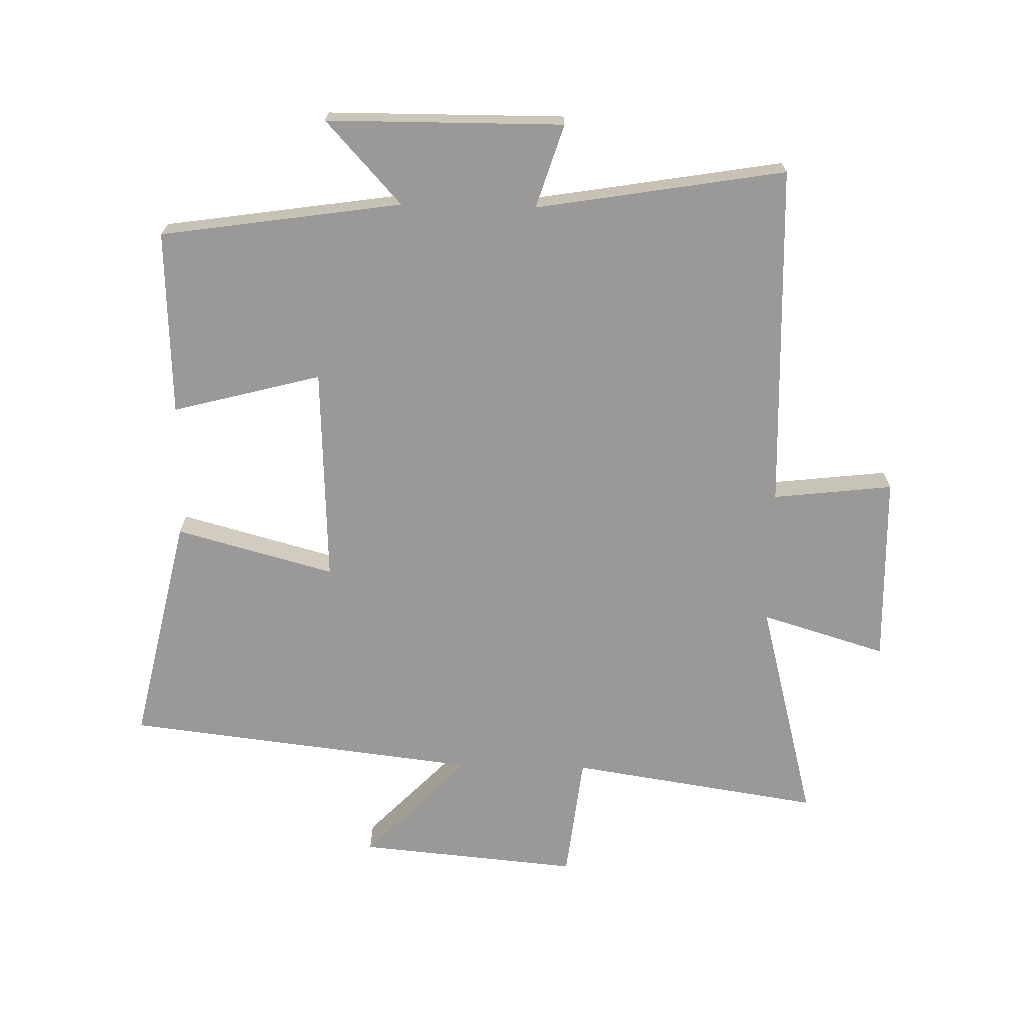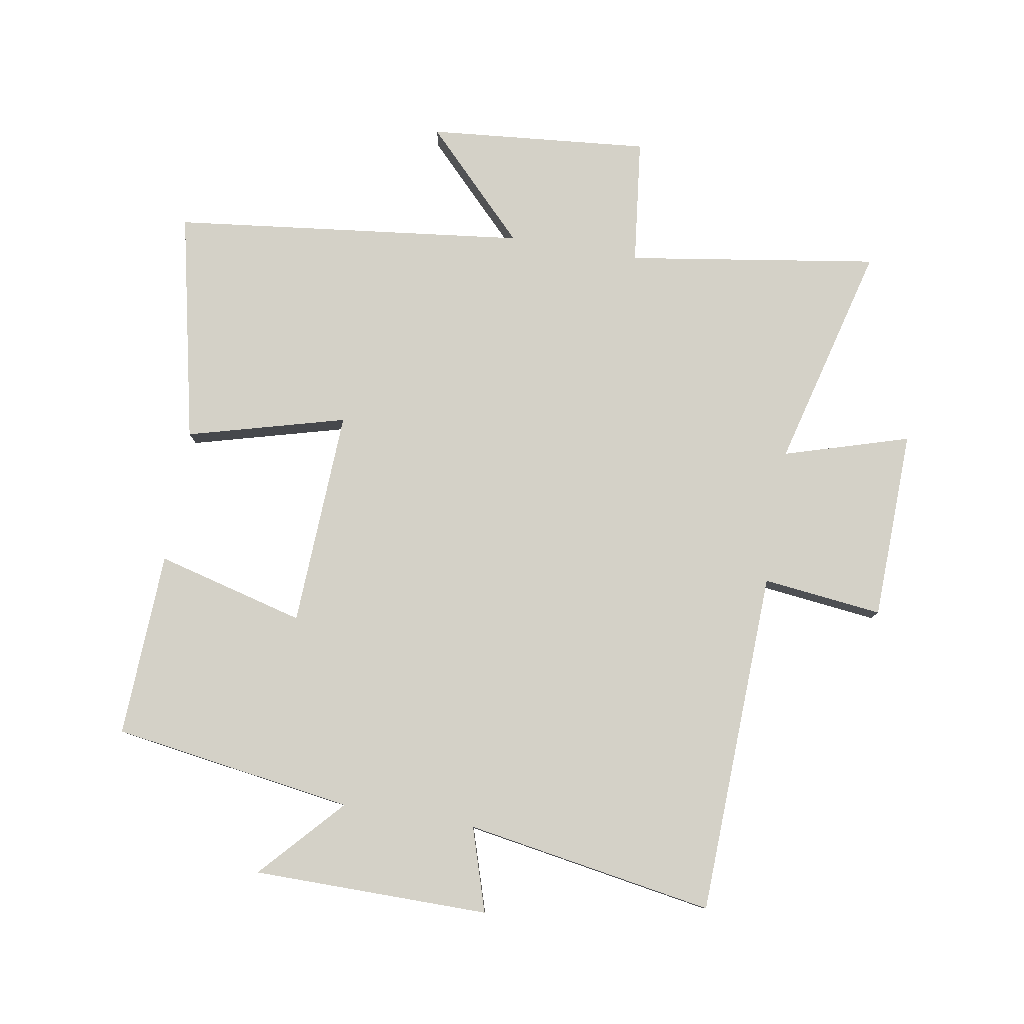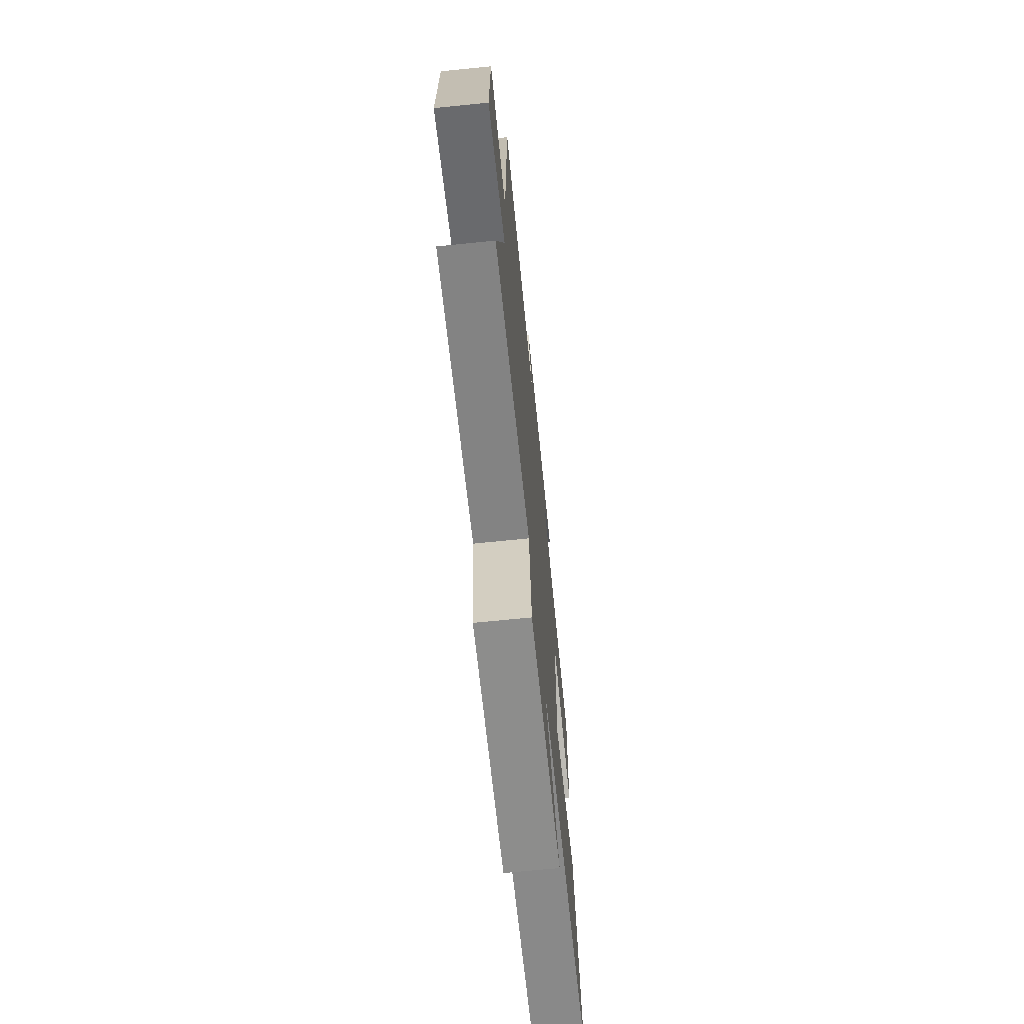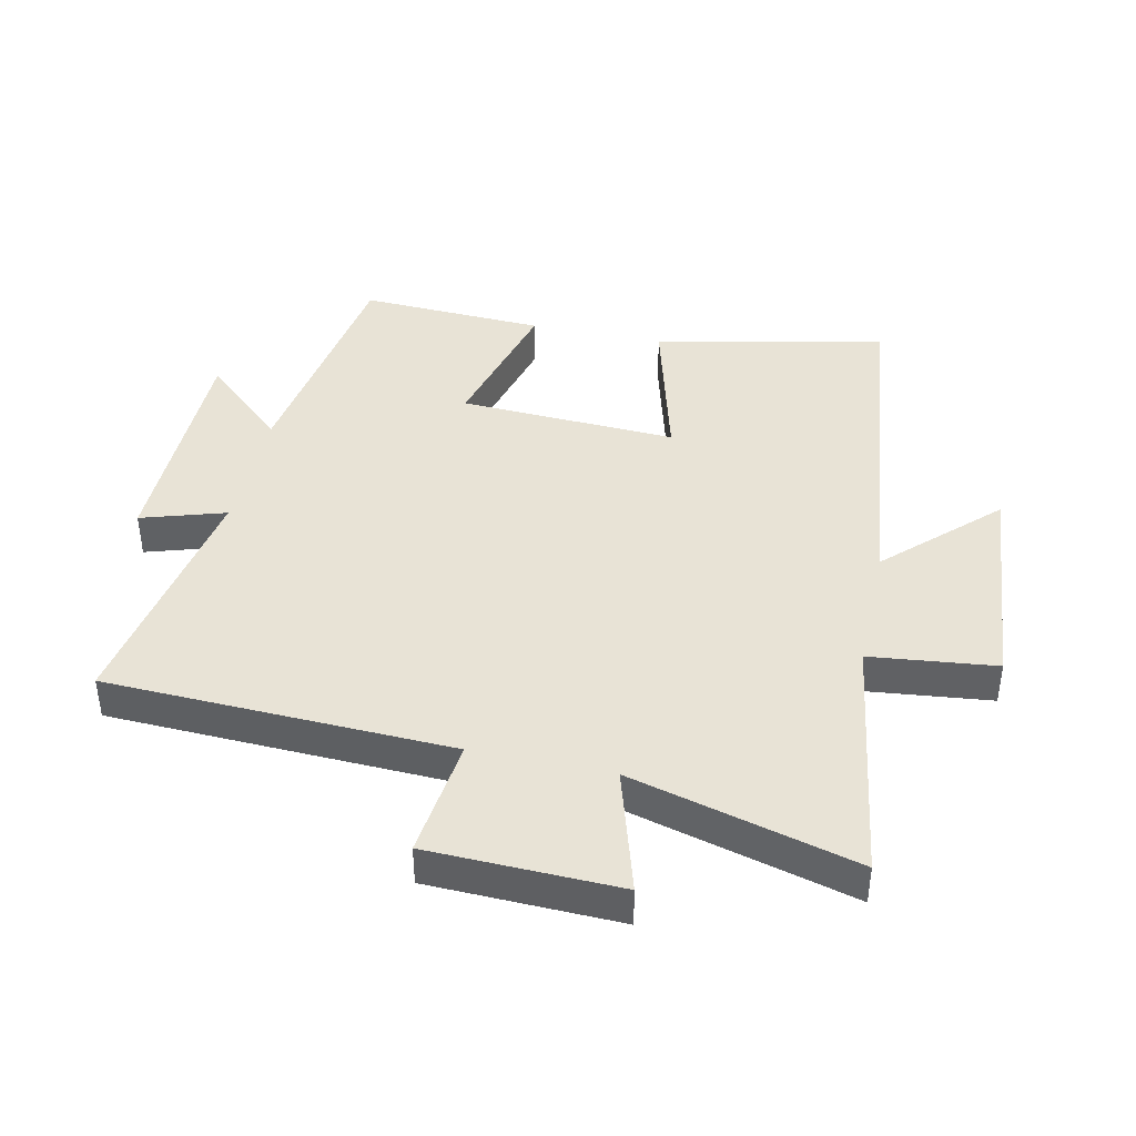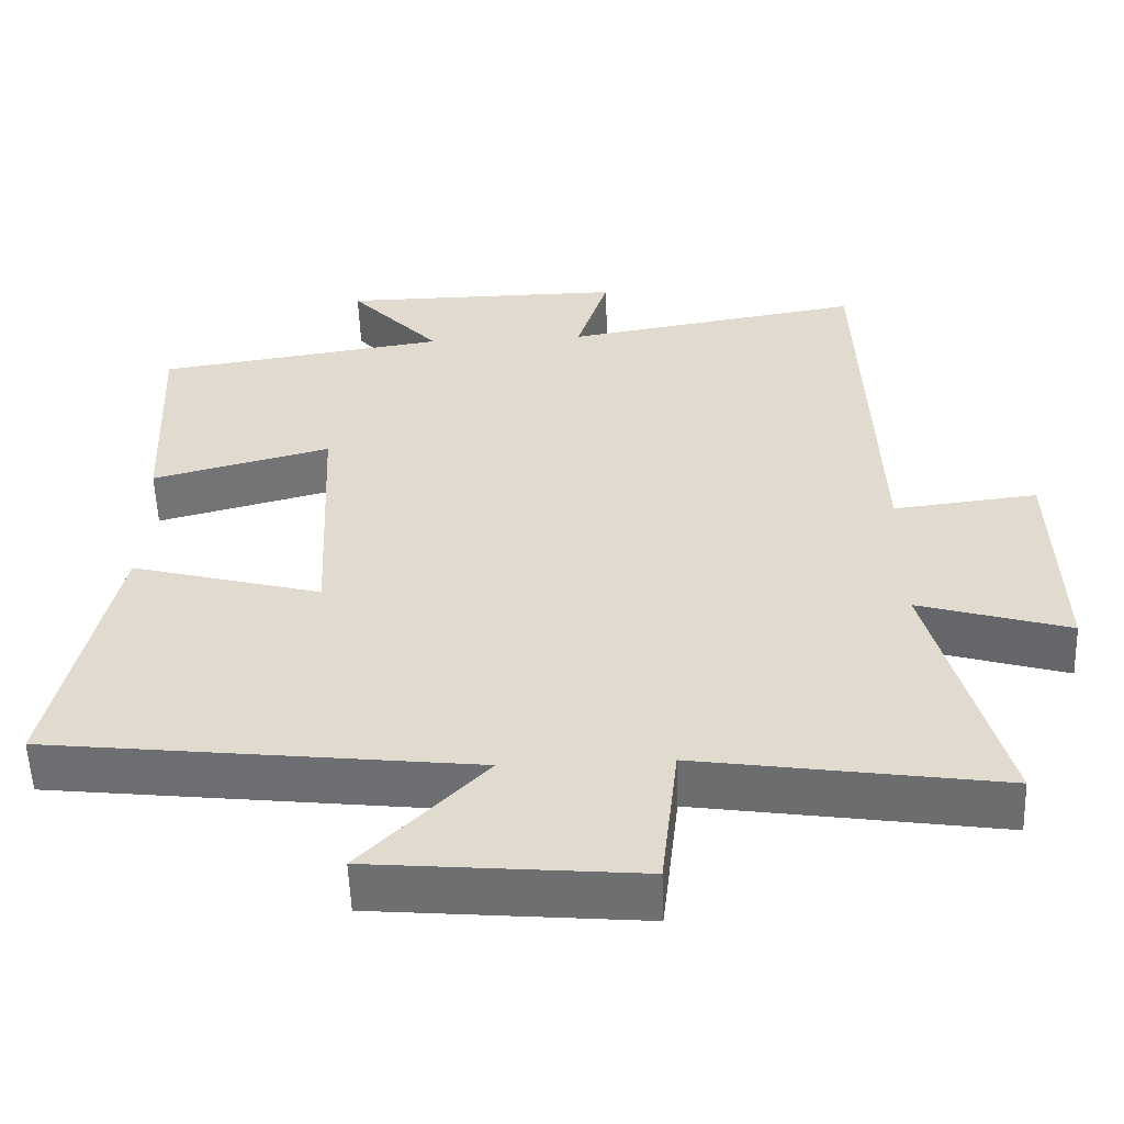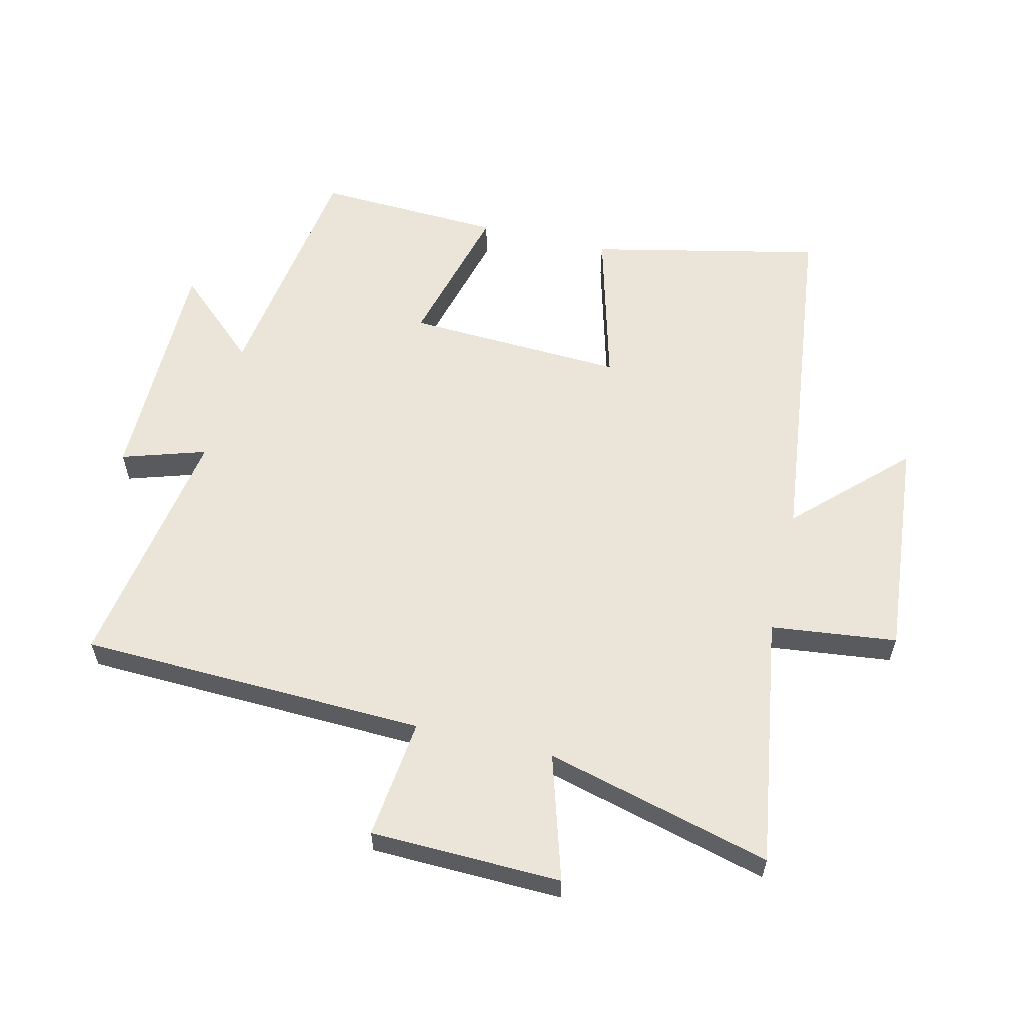
<metadata>
{"format":"obj","ext":"obj","renderer":"f3d","projection":"perspective","resolution":1024,"background":"white","views":[{"elev":-69.0,"azim":-1.3,"up":"+Y"},{"elev":79.8,"azim":9.6,"up":"+Y"},{"elev":-69.6,"azim":95.8,"up":"+Z"},{"elev":41.5,"azim":102.4,"up":"+Y"},{"elev":-55.5,"azim":2.1,"up":"+Z"},{"elev":58.9,"azim":103.4,"up":"+Y"}]}
</metadata>
<code>
v 0.594 0.07 -0.561
v 0.195 0.07 -0.5
v 0.172 0.07 -0.7
v -0.18 0.07 -0.668
v -0.017 0.07 -0.5
v -0.58 0.07 -0.434
v -0.5 0.07 -0.068
v -0.248 0.07 -0.136
v -0.264 0.07 0.21
v -0.5 0.07 0.148
v -0.513 0.07 0.443
v -0.129 0.07 0.5
v -0.249 0.07 0.631
v 0.127 0.07 0.633
v 0.085 0.07 0.5
v 0.481 0.07 0.566
v 0.5 0.07 0.017
v 0.691 0.07 0.039
v 0.699 0.07 -0.263
v 0.5 0.07 -0.203
v 0.594 0 -0.561
v 0.195 0 -0.5
v 0.172 0 -0.7
v -0.18 0 -0.668
v -0.017 0 -0.5
v -0.58 0 -0.434
v -0.5 0 -0.068
v -0.248 0 -0.136
v -0.264 0 0.21
v -0.5 0 0.148
v -0.513 0 0.443
v -0.129 0 0.5
v -0.249 0 0.631
v 0.127 0 0.633
v 0.085 0 0.5
v 0.481 0 0.566
v 0.5 0 0.017
v 0.691 0 0.039
v 0.699 0 -0.263
v 0.5 0 -0.203
f 17 18 19 20
f 15 16 17 20
f 15 20 1 2
f 12 13 14 15
f 9 10 11 12
f 8 9 12 15
f 5 6 7 8
f 5 8 15 2
f 2 3 4 5
f 40 39 38 37
f 40 37 36 35
f 22 21 40 35
f 35 34 33 32
f 32 31 30 29
f 35 32 29 28
f 28 27 26 25
f 22 35 28 25
f 25 24 23 22
f 1 21 22 2
f 2 22 23 3
f 3 23 24 4
f 4 24 25 5
f 5 25 26 6
f 6 26 27 7
f 7 27 28 8
f 8 28 29 9
f 9 29 30 10
f 10 30 31 11
f 11 31 32 12
f 12 32 33 13
f 13 33 34 14
f 14 34 35 15
f 15 35 36 16
f 16 36 37 17
f 17 37 38 18
f 18 38 39 19
f 19 39 40 20
f 20 40 21 1

</code>
